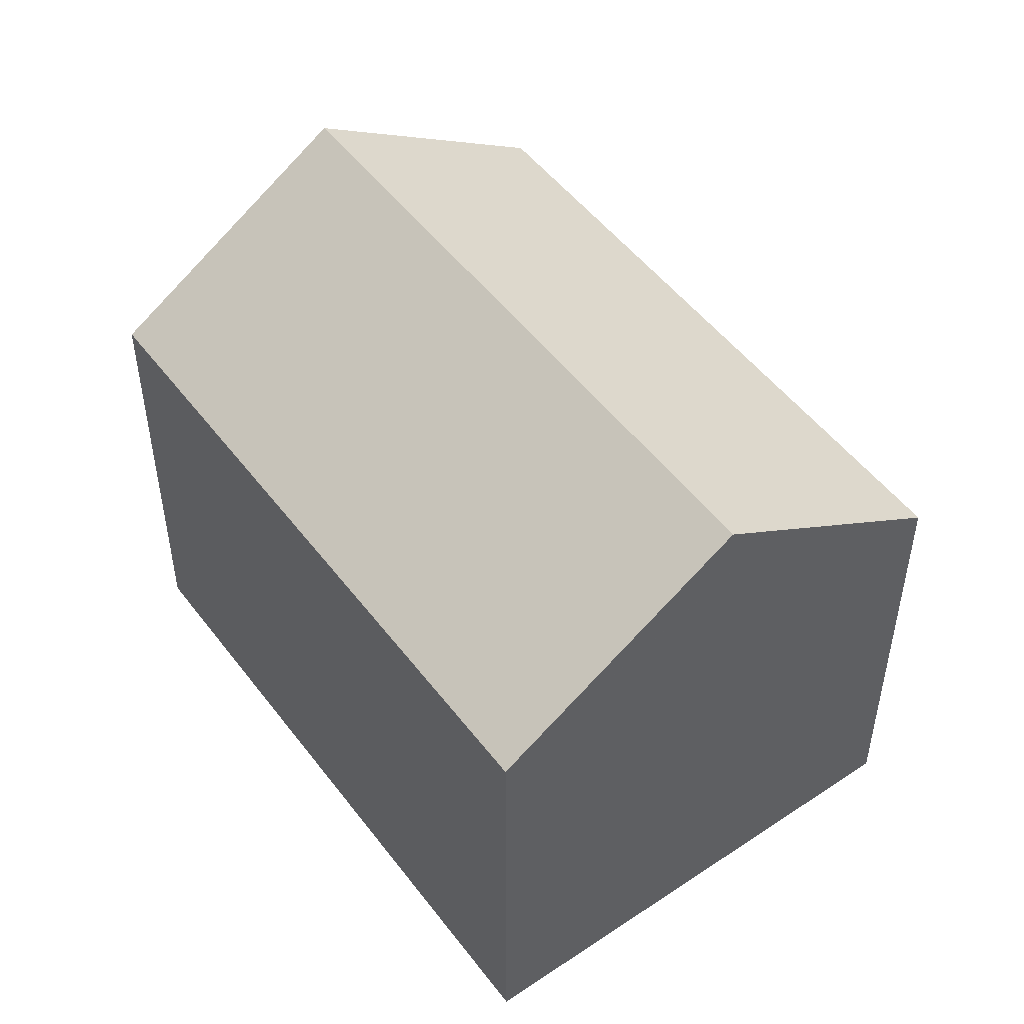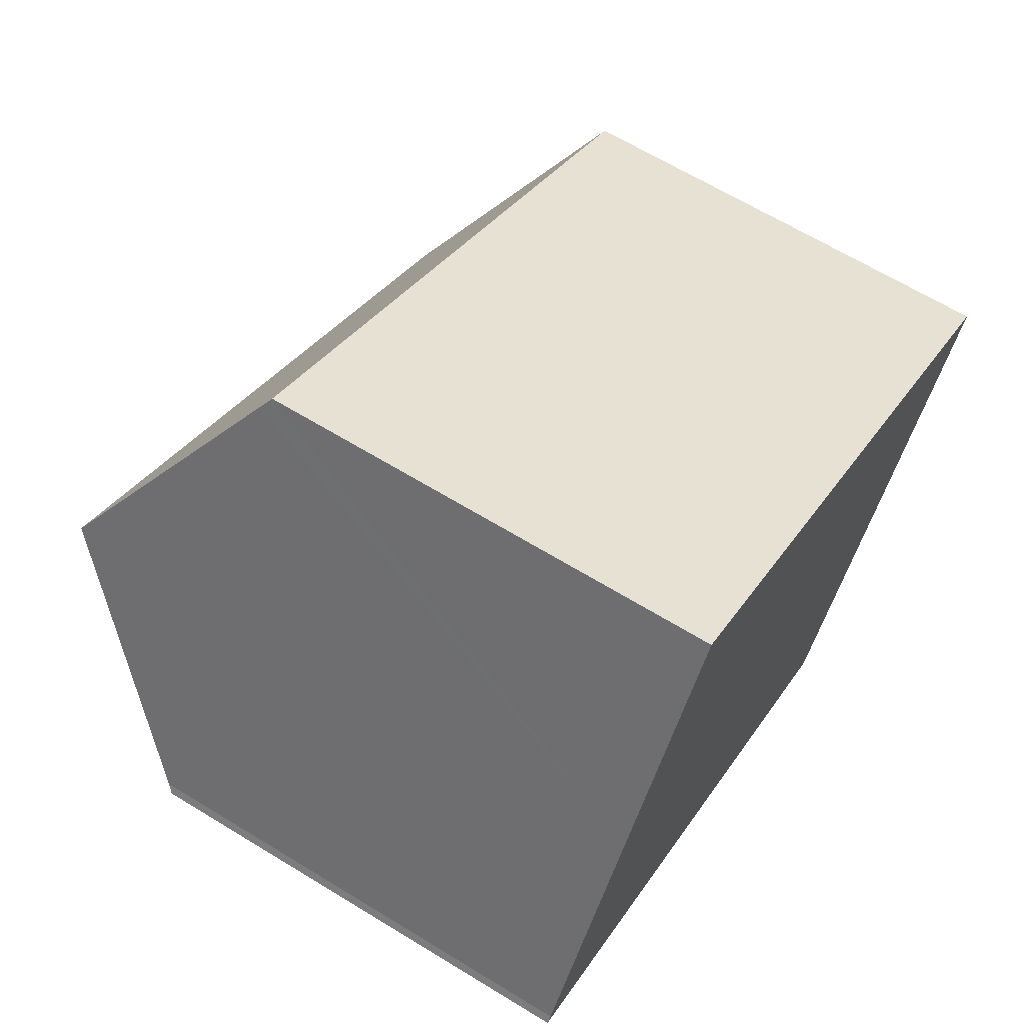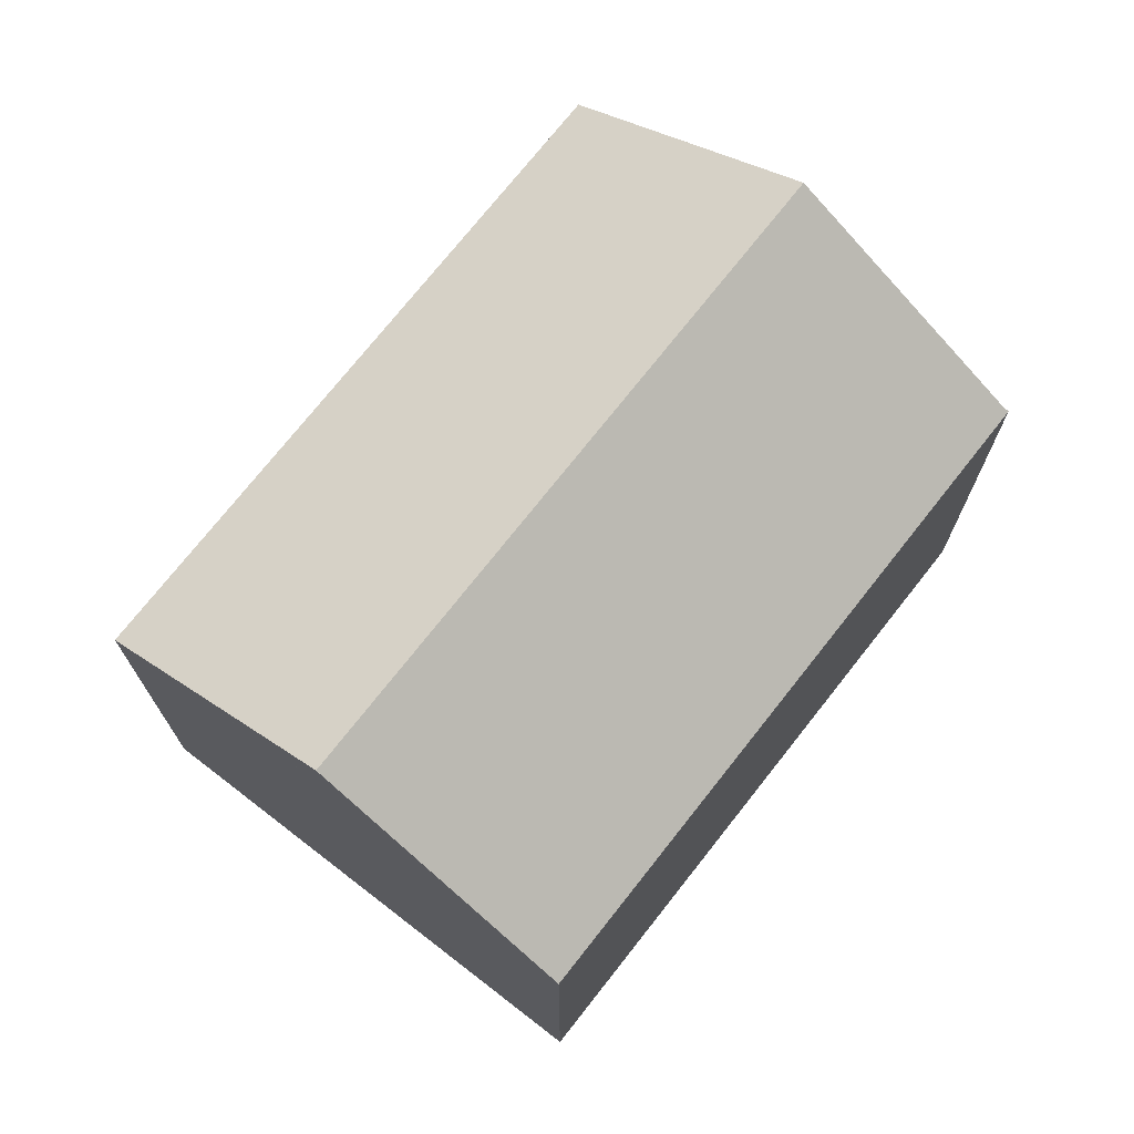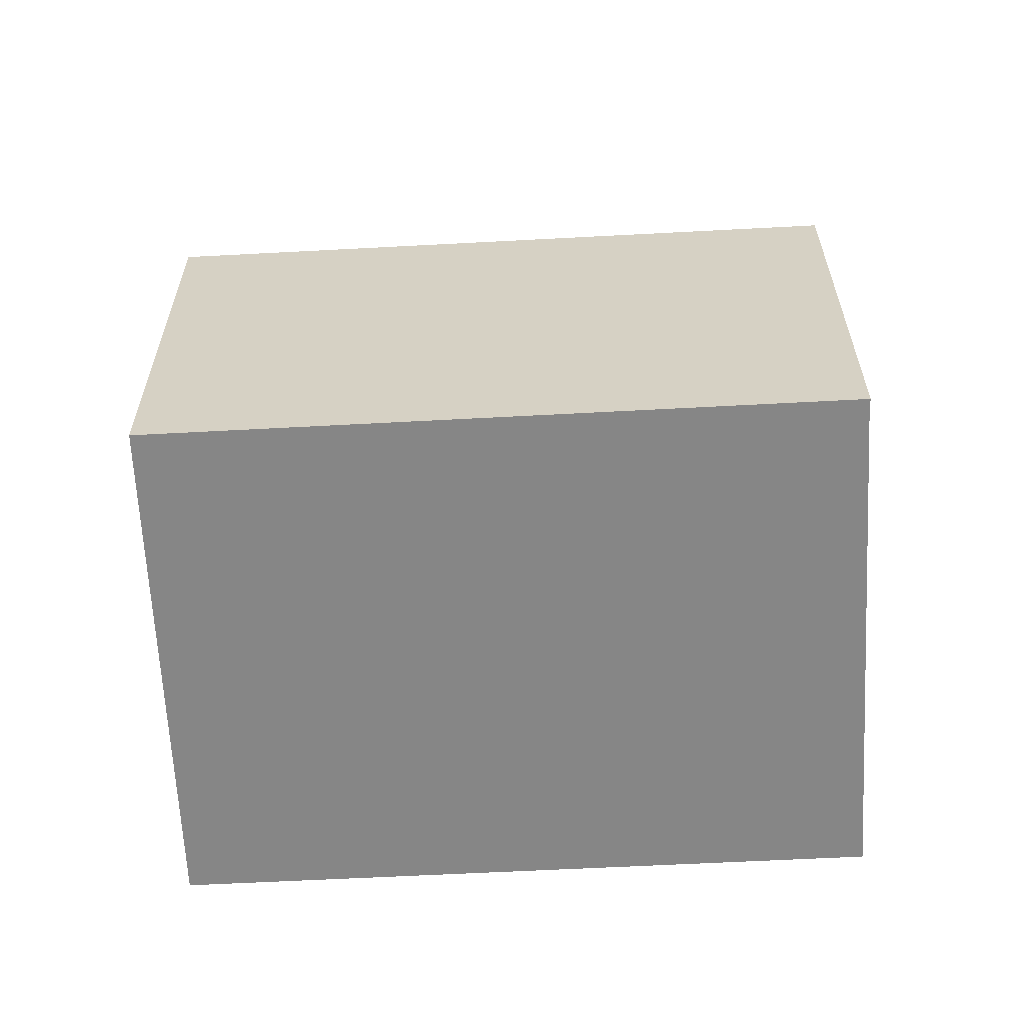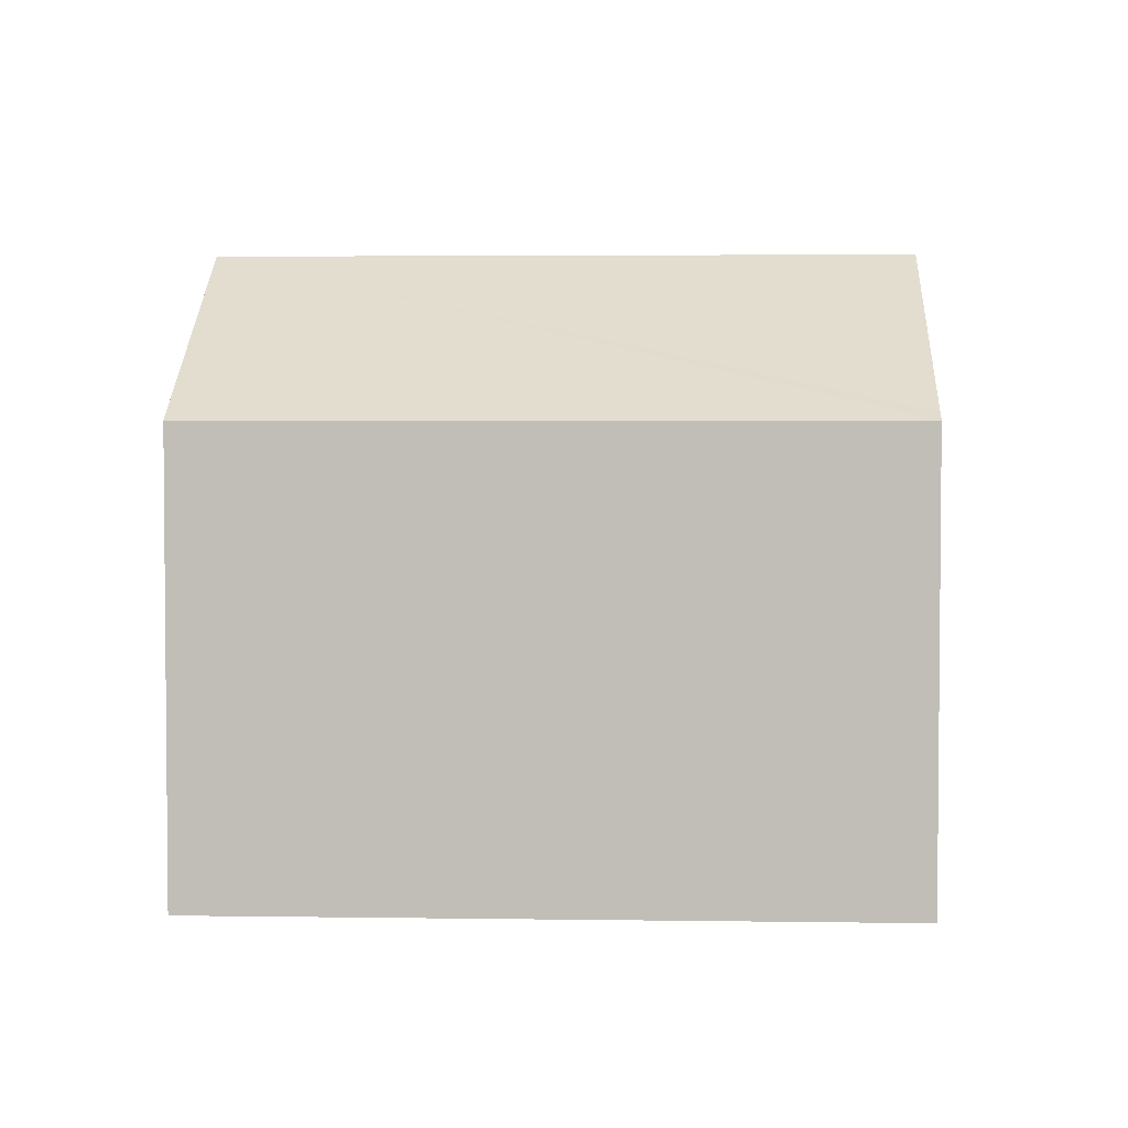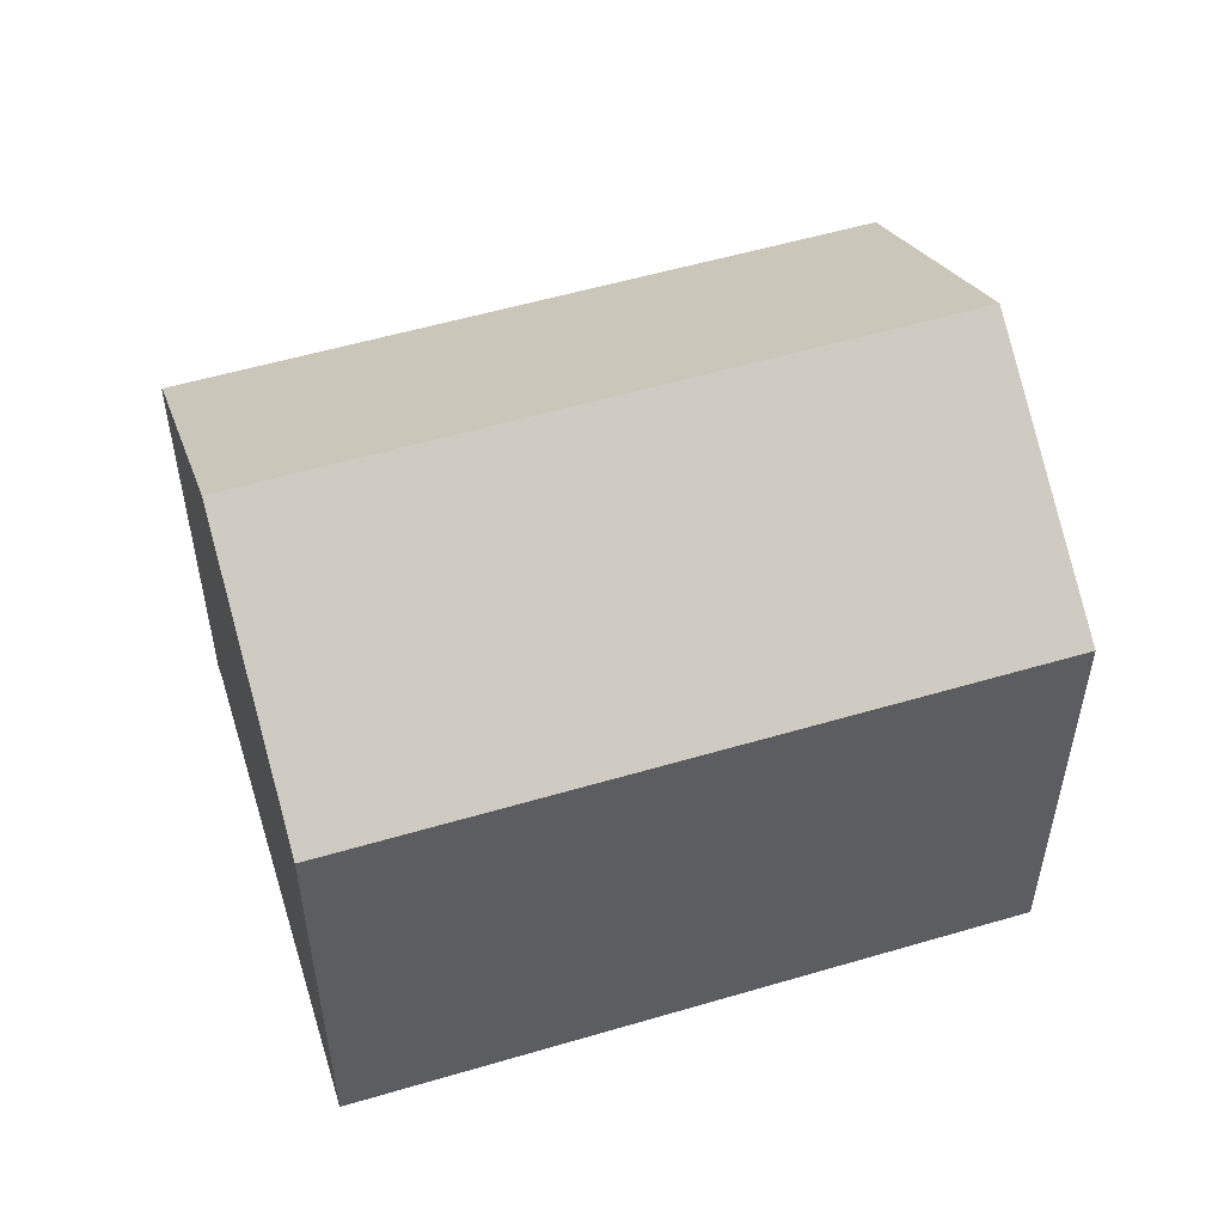
<metadata>
{"format":"obj","ext":"obj","renderer":"f3d","projection":"perspective","resolution":1024,"background":"white","views":[{"elev":50.4,"azim":84.0,"up":"+Y"},{"elev":65.2,"azim":-58.4,"up":"+Z"},{"elev":73.1,"azim":157.9,"up":"+Y"},{"elev":-62.2,"azim":-147.2,"up":"+Y"},{"elev":3.5,"azim":32.7,"up":"+Y"},{"elev":54.6,"azim":12.4,"up":"+Y"}]}
</metadata>
<code>
v  3.225 15.29 5.654
v  21.36 11.45 2.382
v  18.25 15.29 -2.945
v  21.52 11.25 2.662
v  6.424 11.25 11.3
v  6.229 11.49 10.96
v  0 11.23 6.879e-16
v  17.51 14.37 -4.218
v  14.99 11.25 -8.542
v  0.133 11.38 0.194
v  14.99 5.23e-16 -8.542
v  0 0 0
v  0.133 -1.188e-17 0.194
v  3.225 -3.462e-16 5.654
v  6.424 -6.92e-16 11.3
v  6.229 -6.71e-16 10.96
v  21.52 -1.63e-16 2.662
v  21.37 11.43 2.402
v  21.37 -1.471e-16 2.402
v  21.36 -1.459e-16 2.382
v  17.51 2.583e-16 -4.218
v  18.25 1.803e-16 -2.945
g defaultobject
f 1 2 3
f 2 1 4
f 4 1 5
f 5 1 6
f 7 8 9
f 8 7 3
f 3 7 10
f 1 3 10
f 11 7 9
f 7 11 12
f 7 13 10
f 13 7 12
f 13 1 10
f 1 13 6
f 6 13 14
f 6 14 5
f 5 14 15
f 15 14 16
f 15 4 5
f 4 15 17
f 2 8 3
f 8 2 18
f 8 18 4
f 8 4 17
f 8 17 9
f 9 17 19
f 9 19 11
f 11 19 20
f 11 20 21
f 21 20 22
f 16 17 15
f 17 16 20
f 20 16 22
f 22 16 14
f 22 14 13
f 22 13 21
f 21 13 11
f 11 13 12

</code>
